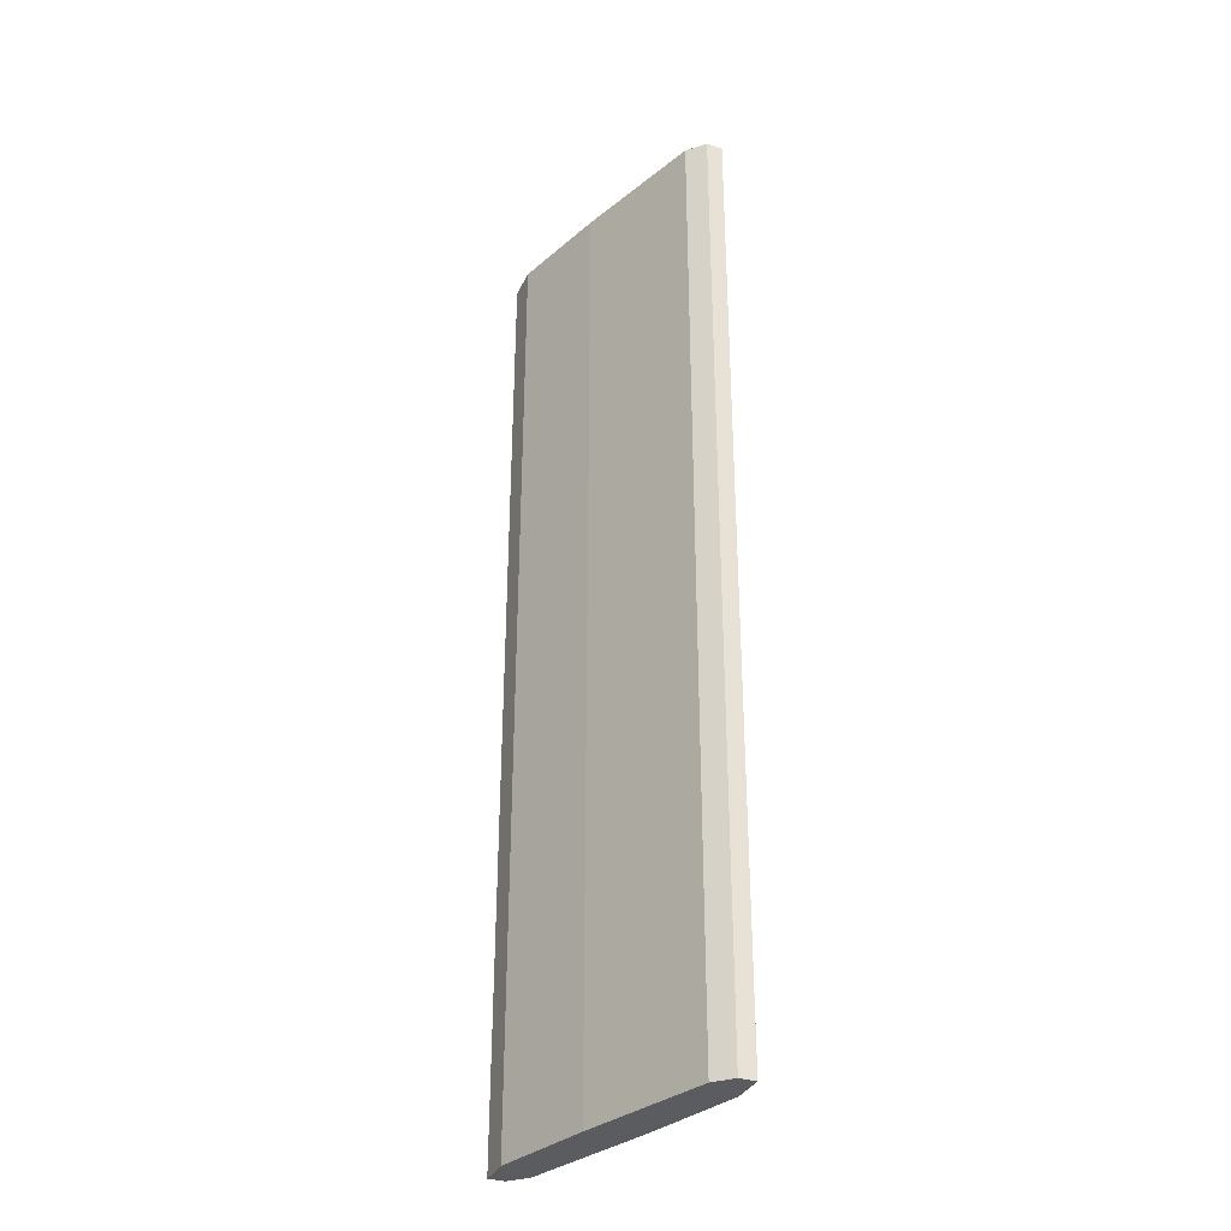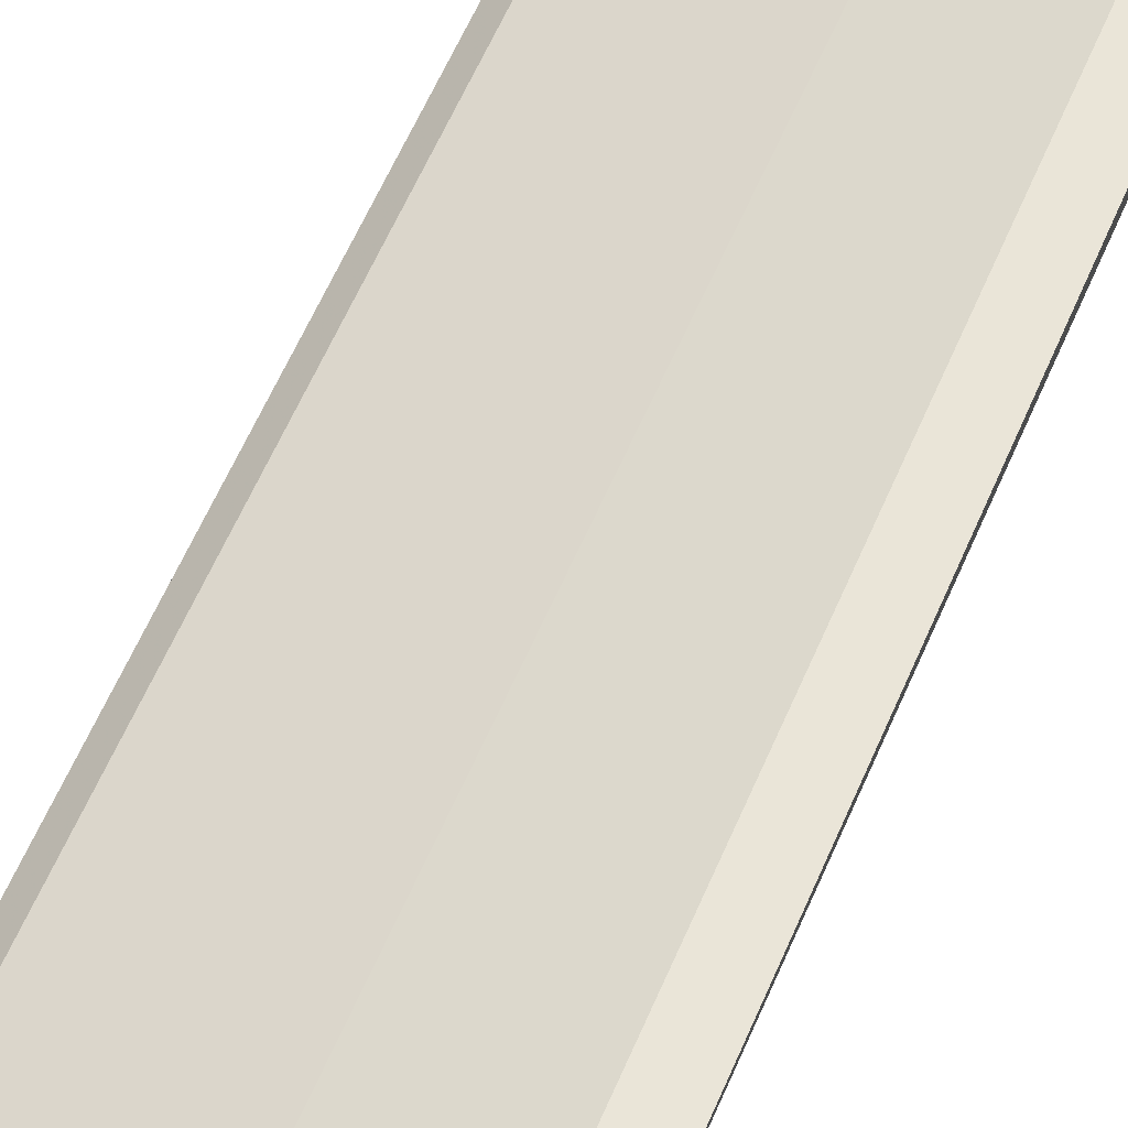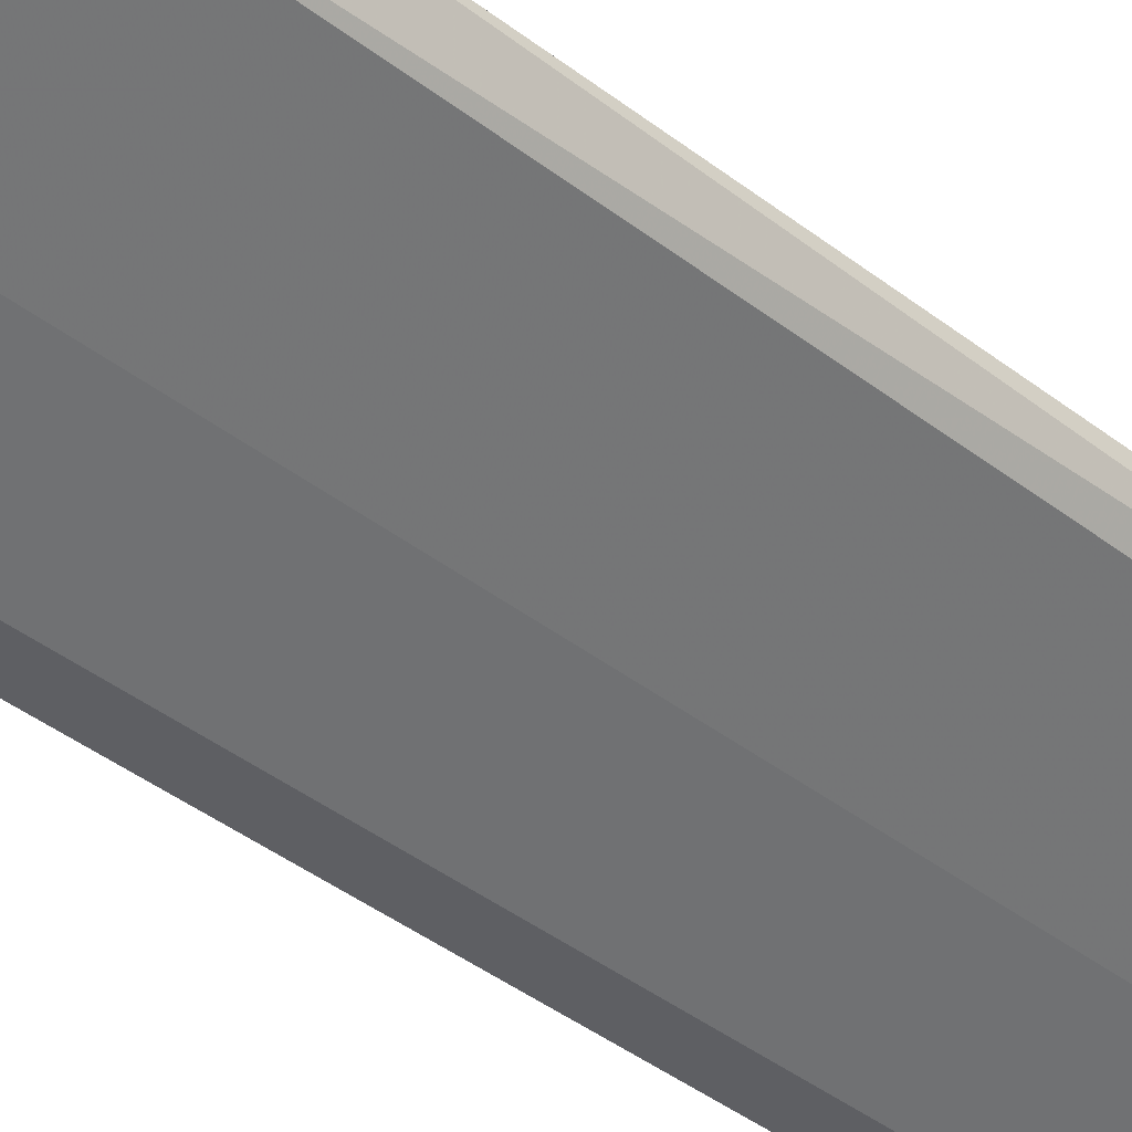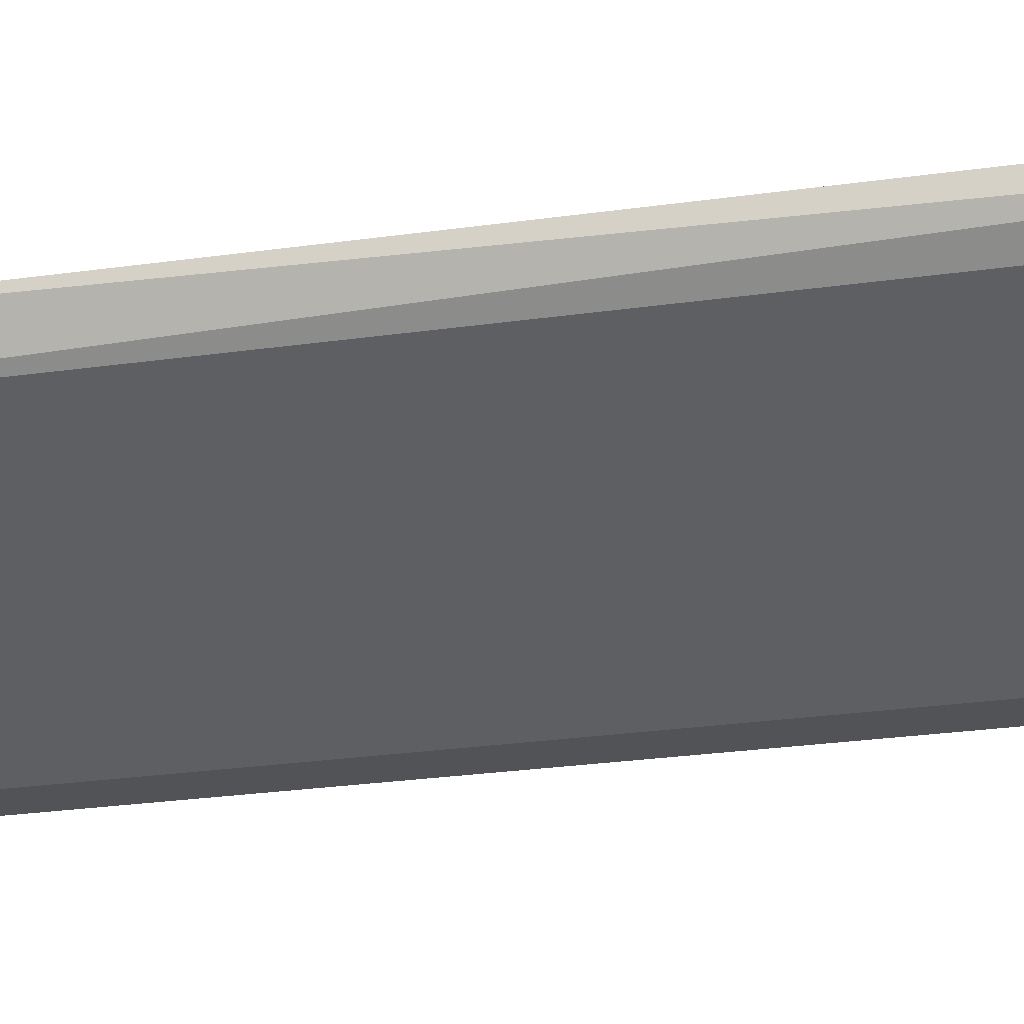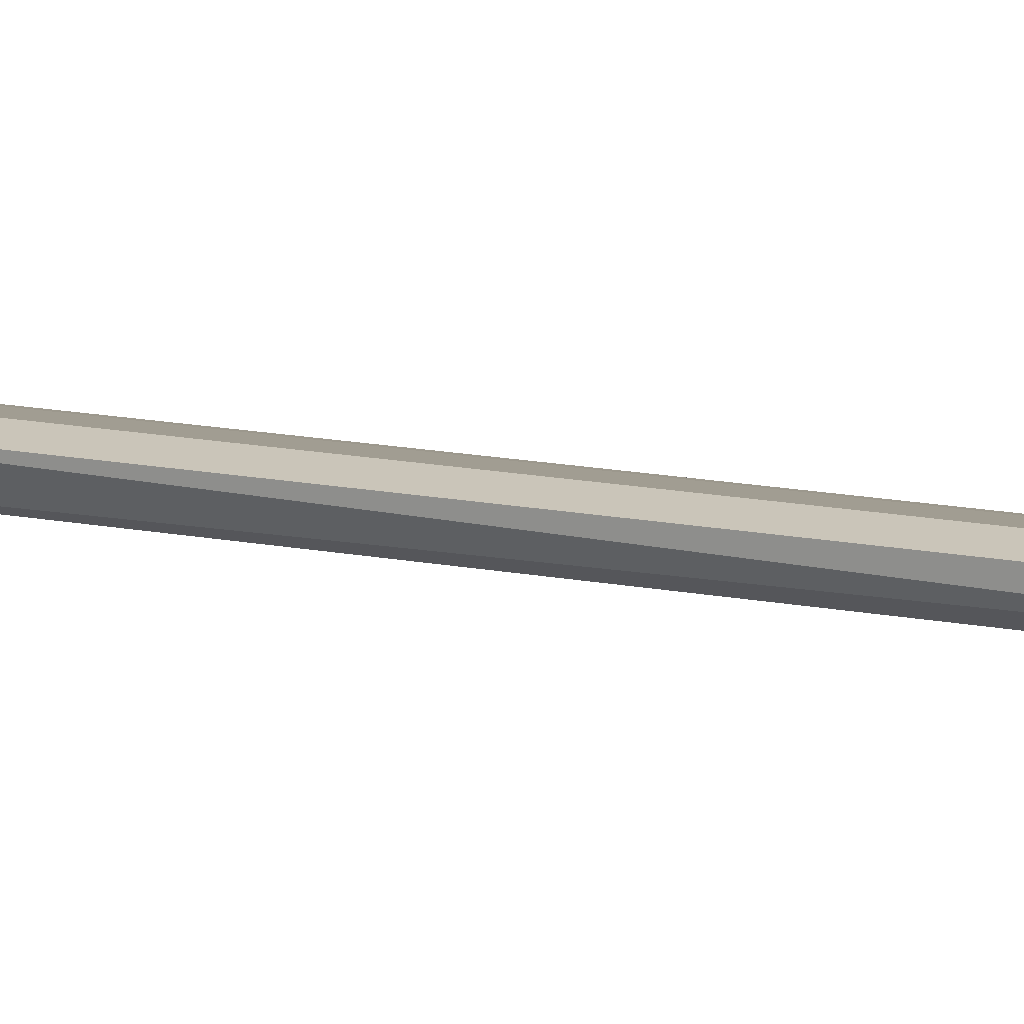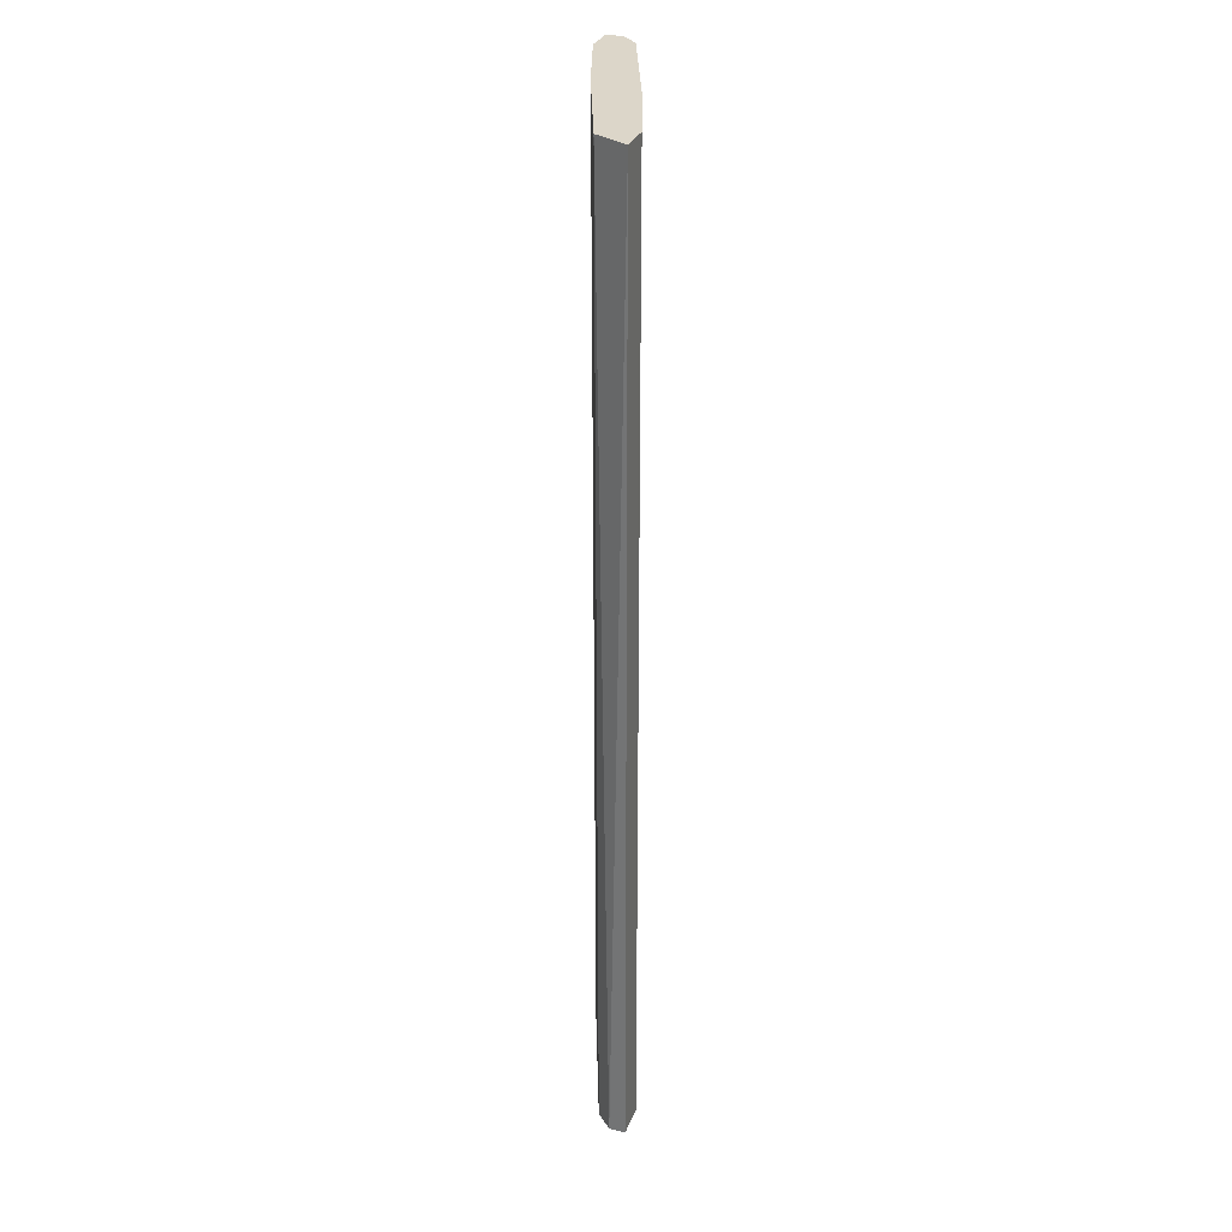
<metadata>
{"format":"obj","ext":"obj","renderer":"f3d","projection":"perspective","resolution":1024,"background":"white","views":[{"elev":-33.9,"azim":67.4,"up":"+Y"},{"elev":58.7,"azim":-157.2,"up":"+Z"},{"elev":-41.1,"azim":-133.3,"up":"+Z"},{"elev":-22.3,"azim":-75.2,"up":"+Z"},{"elev":20.6,"azim":-72.6,"up":"+Z"},{"elev":30.2,"azim":-71.0,"up":"+Y"}]}
</metadata>
<code>
v 0.2497 0.2408 0.5409
v 0.1062 -0.2657 0.5831
v 0.1062 -0.2657 0.5916
v 0.2497 -0.2657 0.5409
v 0.1822 0.2408 0.5494
v 0.1231 0.2408 0.5916
v 0.2328 -0.2657 0.5325
v 0.1147 0.2408 0.5747
v 0.2413 -0.2657 0.5494
v 0.1147 -0.2657 0.5747
v 0.2497 0.2408 0.5325
v 0.1231 -0.2657 0.5916
v 0.2413 0.2408 0.5494
v 0.1062 0.2408 0.5916
v 0.2328 0.2408 0.5325
v 0.1738 0.2408 0.5747
v 0.2497 -0.2657 0.5325
v 0.1738 -0.2657 0.5747
v 0.1822 -0.2657 0.5494
f 10 5 19
f 3 2 4
f 1 5 6
f 4 2 7
f 6 5 8
f 3 4 9
f 4 1 9
f 7 2 10
f 8 5 10
f 2 8 10
f 1 4 11
f 5 1 11
f 6 3 12
f 3 9 12
f 1 6 13
f 9 1 13
f 2 3 14
f 3 6 14
f 8 2 14
f 6 8 14
f 7 5 15
f 5 11 15
f 11 7 15
f 6 12 16
f 13 6 16
f 9 13 16
f 4 7 17
f 11 4 17
f 7 11 17
f 12 9 18
f 16 12 18
f 9 16 18
f 5 7 19
f 7 10 19

</code>
